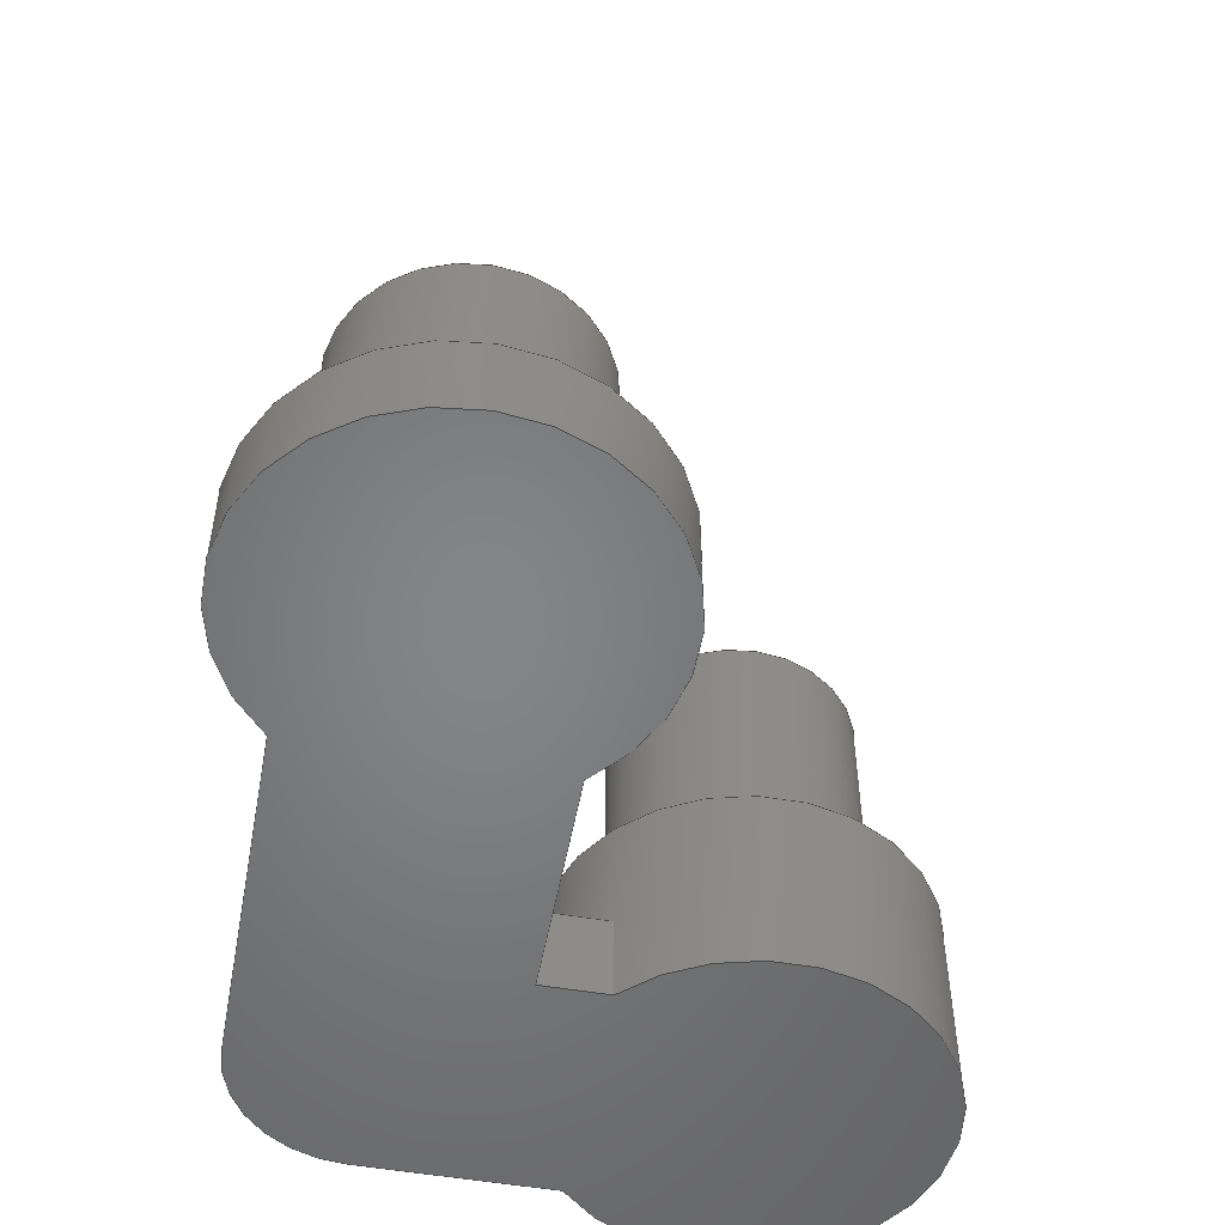
<metadata>
{"format":"step","ext":"step","renderer":"f3d","projection":"perspective","resolution":1024,"background":"white","views":[{"elev":-52.3,"azim":-100.5,"up":"+Y"}]}
</metadata>
<code>
ISO-10303-21;
DATA;
#1=MECHANICAL_DESIGN_GEOMETRIC_PRESENTATION_REPRESENTATION('',(#4),#449);
#2=SHAPE_REPRESENTATION_RELATIONSHIP('SRR','None',#456,#3);
#3=ADVANCED_BREP_SHAPE_REPRESENTATION('',(#5),#448);
#4=STYLED_ITEM('',(#466),#5);
#5=MANIFOLD_SOLID_BREP('Body1',#249);
#6=FACE_BOUND('',#42,.T.);
#7=FACE_BOUND('',#51,.T.);
#8=FACE_BOUND('',#52,.T.);
#9=PLANE('',#266);
#10=PLANE('',#270);
#11=PLANE('',#274);
#12=PLANE('',#275);
#13=PLANE('',#277);
#14=PLANE('',#278);
#15=PLANE('',#282);
#16=PLANE('',#286);
#17=PLANE('',#291);
#18=PLANE('',#292);
#19=FACE_OUTER_BOUND('',#35,.T.);
#20=FACE_OUTER_BOUND('',#36,.T.);
#21=FACE_OUTER_BOUND('',#37,.T.);
#22=FACE_OUTER_BOUND('',#38,.T.);
#23=FACE_OUTER_BOUND('',#39,.T.);
#24=FACE_OUTER_BOUND('',#40,.T.);
#25=FACE_OUTER_BOUND('',#41,.T.);
#26=FACE_OUTER_BOUND('',#43,.T.);
#27=FACE_OUTER_BOUND('',#44,.T.);
#28=FACE_OUTER_BOUND('',#45,.T.);
#29=FACE_OUTER_BOUND('',#46,.T.);
#30=FACE_OUTER_BOUND('',#47,.T.);
#31=FACE_OUTER_BOUND('',#48,.T.);
#32=FACE_OUTER_BOUND('',#49,.T.);
#33=FACE_OUTER_BOUND('',#50,.T.);
#34=FACE_OUTER_BOUND('',#53,.T.);
#35=EDGE_LOOP('',(#161,#162,#163,#164));
#36=EDGE_LOOP('',(#165));
#37=EDGE_LOOP('',(#166,#167,#168,#169));
#38=EDGE_LOOP('',(#170));
#39=EDGE_LOOP('',(#171,#172,#173,#174));
#40=EDGE_LOOP('',(#175));
#41=EDGE_LOOP('',(#176));
#42=EDGE_LOOP('',(#177));
#43=EDGE_LOOP('',(#178,#179,#180,#181));
#44=EDGE_LOOP('',(#182,#183,#184,#185));
#45=EDGE_LOOP('',(#186,#187,#188,#189));
#46=EDGE_LOOP('',(#190,#191,#192,#193));
#47=EDGE_LOOP('',(#194,#195,#196,#197));
#48=EDGE_LOOP('',(#198,#199,#200,#201));
#49=EDGE_LOOP('',(#202,#203,#204,#205,#206,#207,#208,#209));
#50=EDGE_LOOP('',(#210,#211,#212,#213,#214,#215,#216));
#51=EDGE_LOOP('',(#217));
#52=EDGE_LOOP('',(#218));
#53=EDGE_LOOP('',(#219,#220,#221,#222,#223,#224,#225,#226));
#54=LINE('',#379,#73);
#55=LINE('',#386,#74);
#56=LINE('',#393,#75);
#57=LINE('',#402,#76);
#58=LINE('',#404,#77);
#59=LINE('',#406,#78);
#60=LINE('',#407,#79);
#61=LINE('',#410,#80);
#62=LINE('',#412,#81);
#63=LINE('',#413,#82);
#64=LINE('',#419,#83);
#65=LINE('',#422,#84);
#66=LINE('',#424,#85);
#67=LINE('',#425,#86);
#68=LINE('',#431,#87);
#69=LINE('',#434,#88);
#70=LINE('',#436,#89);
#71=LINE('',#437,#90);
#72=LINE('',#440,#91);
#73=VECTOR('',#299,0.29);
#74=VECTOR('',#308,0.2975);
#75=VECTOR('',#317,0.2975);
#76=VECTOR('',#328,1);
#77=VECTOR('',#329,1);
#78=VECTOR('',#330,1);
#79=VECTOR('',#331,1);
#80=VECTOR('',#334,1);
#81=VECTOR('',#335,1);
#82=VECTOR('',#336,1);
#83=VECTOR('',#343,1);
#84=VECTOR('',#346,1);
#85=VECTOR('',#347,1);
#86=VECTOR('',#348,1);
#87=VECTOR('',#355,1);
#88=VECTOR('',#358,1);
#89=VECTOR('',#359,1);
#90=VECTOR('',#360,1);
#91=VECTOR('',#363,0.448);
#92=CIRCLE('',#264,0.29);
#93=CIRCLE('',#265,0.29);
#94=CIRCLE('',#268,0.2975);
#95=CIRCLE('',#269,0.2975);
#96=CIRCLE('',#272,0.2975);
#97=CIRCLE('',#273,0.2975);
#98=CIRCLE('',#276,0.448);
#99=CIRCLE('',#280,0.448);
#100=CIRCLE('',#281,0.448);
#101=CIRCLE('',#284,0.296);
#102=CIRCLE('',#285,0.296);
#103=CIRCLE('',#288,0.448);
#104=CIRCLE('',#289,0.448);
#105=CIRCLE('',#290,0.448);
#106=VERTEX_POINT('',#376);
#107=VERTEX_POINT('',#378);
#108=VERTEX_POINT('',#383);
#109=VERTEX_POINT('',#385);
#110=VERTEX_POINT('',#390);
#111=VERTEX_POINT('',#392);
#112=VERTEX_POINT('',#397);
#113=VERTEX_POINT('',#400);
#114=VERTEX_POINT('',#401);
#115=VERTEX_POINT('',#403);
#116=VERTEX_POINT('',#405);
#117=VERTEX_POINT('',#409);
#118=VERTEX_POINT('',#411);
#119=VERTEX_POINT('',#415);
#120=VERTEX_POINT('',#417);
#121=VERTEX_POINT('',#421);
#122=VERTEX_POINT('',#423);
#123=VERTEX_POINT('',#427);
#124=VERTEX_POINT('',#429);
#125=VERTEX_POINT('',#433);
#126=VERTEX_POINT('',#435);
#127=VERTEX_POINT('',#439);
#128=EDGE_CURVE('',#106,#106,#92,.T.);
#129=EDGE_CURVE('',#106,#107,#54,.T.);
#130=EDGE_CURVE('',#107,#107,#93,.T.);
#131=EDGE_CURVE('',#108,#108,#94,.T.);
#132=EDGE_CURVE('',#108,#109,#55,.T.);
#133=EDGE_CURVE('',#109,#109,#95,.T.);
#134=EDGE_CURVE('',#110,#110,#96,.T.);
#135=EDGE_CURVE('',#110,#111,#56,.T.);
#136=EDGE_CURVE('',#111,#111,#97,.T.);
#137=EDGE_CURVE('',#112,#112,#98,.T.);
#138=EDGE_CURVE('',#113,#114,#57,.T.);
#139=EDGE_CURVE('',#114,#115,#58,.T.);
#140=EDGE_CURVE('',#116,#115,#59,.T.);
#141=EDGE_CURVE('',#113,#116,#60,.T.);
#142=EDGE_CURVE('',#117,#113,#61,.T.);
#143=EDGE_CURVE('',#118,#116,#62,.T.);
#144=EDGE_CURVE('',#117,#118,#63,.T.);
#145=EDGE_CURVE('',#119,#117,#99,.T.);
#146=EDGE_CURVE('',#120,#118,#100,.T.);
#147=EDGE_CURVE('',#119,#120,#64,.T.);
#148=EDGE_CURVE('',#121,#119,#65,.T.);
#149=EDGE_CURVE('',#122,#120,#66,.T.);
#150=EDGE_CURVE('',#121,#122,#67,.T.);
#151=EDGE_CURVE('',#123,#121,#101,.T.);
#152=EDGE_CURVE('',#124,#122,#102,.T.);
#153=EDGE_CURVE('',#123,#124,#68,.T.);
#154=EDGE_CURVE('',#125,#123,#69,.T.);
#155=EDGE_CURVE('',#126,#124,#70,.T.);
#156=EDGE_CURVE('',#125,#126,#71,.T.);
#157=EDGE_CURVE('',#112,#127,#72,.T.);
#158=EDGE_CURVE('',#127,#125,#103,.T.);
#159=EDGE_CURVE('',#115,#126,#104,.T.);
#160=EDGE_CURVE('',#114,#127,#105,.T.);
#161=ORIENTED_EDGE('',*,*,#128,.F.);
#162=ORIENTED_EDGE('',*,*,#129,.T.);
#163=ORIENTED_EDGE('',*,*,#130,.F.);
#164=ORIENTED_EDGE('',*,*,#129,.F.);
#165=ORIENTED_EDGE('',*,*,#128,.T.);
#166=ORIENTED_EDGE('',*,*,#131,.F.);
#167=ORIENTED_EDGE('',*,*,#132,.T.);
#168=ORIENTED_EDGE('',*,*,#133,.F.);
#169=ORIENTED_EDGE('',*,*,#132,.F.);
#170=ORIENTED_EDGE('',*,*,#131,.T.);
#171=ORIENTED_EDGE('',*,*,#134,.F.);
#172=ORIENTED_EDGE('',*,*,#135,.T.);
#173=ORIENTED_EDGE('',*,*,#136,.F.);
#174=ORIENTED_EDGE('',*,*,#135,.F.);
#175=ORIENTED_EDGE('',*,*,#134,.T.);
#176=ORIENTED_EDGE('',*,*,#137,.T.);
#177=ORIENTED_EDGE('',*,*,#136,.T.);
#178=ORIENTED_EDGE('',*,*,#138,.T.);
#179=ORIENTED_EDGE('',*,*,#139,.T.);
#180=ORIENTED_EDGE('',*,*,#140,.F.);
#181=ORIENTED_EDGE('',*,*,#141,.F.);
#182=ORIENTED_EDGE('',*,*,#142,.T.);
#183=ORIENTED_EDGE('',*,*,#141,.T.);
#184=ORIENTED_EDGE('',*,*,#143,.F.);
#185=ORIENTED_EDGE('',*,*,#144,.F.);
#186=ORIENTED_EDGE('',*,*,#145,.T.);
#187=ORIENTED_EDGE('',*,*,#144,.T.);
#188=ORIENTED_EDGE('',*,*,#146,.F.);
#189=ORIENTED_EDGE('',*,*,#147,.F.);
#190=ORIENTED_EDGE('',*,*,#148,.T.);
#191=ORIENTED_EDGE('',*,*,#147,.T.);
#192=ORIENTED_EDGE('',*,*,#149,.F.);
#193=ORIENTED_EDGE('',*,*,#150,.F.);
#194=ORIENTED_EDGE('',*,*,#151,.T.);
#195=ORIENTED_EDGE('',*,*,#150,.T.);
#196=ORIENTED_EDGE('',*,*,#152,.F.);
#197=ORIENTED_EDGE('',*,*,#153,.F.);
#198=ORIENTED_EDGE('',*,*,#154,.T.);
#199=ORIENTED_EDGE('',*,*,#153,.T.);
#200=ORIENTED_EDGE('',*,*,#155,.F.);
#201=ORIENTED_EDGE('',*,*,#156,.F.);
#202=ORIENTED_EDGE('',*,*,#137,.F.);
#203=ORIENTED_EDGE('',*,*,#157,.T.);
#204=ORIENTED_EDGE('',*,*,#158,.T.);
#205=ORIENTED_EDGE('',*,*,#156,.T.);
#206=ORIENTED_EDGE('',*,*,#159,.F.);
#207=ORIENTED_EDGE('',*,*,#139,.F.);
#208=ORIENTED_EDGE('',*,*,#160,.T.);
#209=ORIENTED_EDGE('',*,*,#157,.F.);
#210=ORIENTED_EDGE('',*,*,#159,.T.);
#211=ORIENTED_EDGE('',*,*,#155,.T.);
#212=ORIENTED_EDGE('',*,*,#152,.T.);
#213=ORIENTED_EDGE('',*,*,#149,.T.);
#214=ORIENTED_EDGE('',*,*,#146,.T.);
#215=ORIENTED_EDGE('',*,*,#143,.T.);
#216=ORIENTED_EDGE('',*,*,#140,.T.);
#217=ORIENTED_EDGE('',*,*,#130,.T.);
#218=ORIENTED_EDGE('',*,*,#133,.T.);
#219=ORIENTED_EDGE('',*,*,#160,.F.);
#220=ORIENTED_EDGE('',*,*,#138,.F.);
#221=ORIENTED_EDGE('',*,*,#142,.F.);
#222=ORIENTED_EDGE('',*,*,#145,.F.);
#223=ORIENTED_EDGE('',*,*,#148,.F.);
#224=ORIENTED_EDGE('',*,*,#151,.F.);
#225=ORIENTED_EDGE('',*,*,#154,.F.);
#226=ORIENTED_EDGE('',*,*,#158,.F.);
#227=CYLINDRICAL_SURFACE('',#263,0.29);
#228=CYLINDRICAL_SURFACE('',#267,0.2975);
#229=CYLINDRICAL_SURFACE('',#271,0.2975);
#230=CYLINDRICAL_SURFACE('',#279,0.448);
#231=CYLINDRICAL_SURFACE('',#283,0.296);
#232=CYLINDRICAL_SURFACE('',#287,0.448);
#233=ADVANCED_FACE('',(#19),#227,.T.);
#234=ADVANCED_FACE('',(#20),#9,.T.);
#235=ADVANCED_FACE('',(#21),#228,.T.);
#236=ADVANCED_FACE('',(#22),#10,.T.);
#237=ADVANCED_FACE('',(#23),#229,.T.);
#238=ADVANCED_FACE('',(#24),#11,.T.);
#239=ADVANCED_FACE('',(#25,#6),#12,.T.);
#240=ADVANCED_FACE('',(#26),#13,.T.);
#241=ADVANCED_FACE('',(#27),#14,.T.);
#242=ADVANCED_FACE('',(#28),#230,.T.);
#243=ADVANCED_FACE('',(#29),#15,.T.);
#244=ADVANCED_FACE('',(#30),#231,.T.);
#245=ADVANCED_FACE('',(#31),#16,.T.);
#246=ADVANCED_FACE('',(#32),#232,.T.);
#247=ADVANCED_FACE('',(#33,#7,#8),#17,.T.);
#248=ADVANCED_FACE('',(#34),#18,.F.);
#249=CLOSED_SHELL('',(#233,#234,#235,#236,#237,#238,#239,#240,#241,#242,
#243,#244,#245,#246,#247,#248));
#250=DERIVED_UNIT_ELEMENT(#252,1);
#251=DERIVED_UNIT_ELEMENT(#451,3);
#252=(
MASS_UNIT()
NAMED_UNIT(*)
SI_UNIT(.KILO.,.GRAM.)
);
#253=DERIVED_UNIT((#250,#251));
#254=MEASURE_REPRESENTATION_ITEM('density measure',
POSITIVE_RATIO_MEASURE(7850),#253);
#255=PROPERTY_DEFINITION_REPRESENTATION(#260,#257);
#256=PROPERTY_DEFINITION_REPRESENTATION(#261,#258);
#257=REPRESENTATION('material name',(#259),#448);
#258=REPRESENTATION('density',(#254),#448);
#259=DESCRIPTIVE_REPRESENTATION_ITEM('Steel','Steel');
#260=PROPERTY_DEFINITION('material property','material name',#458);
#261=PROPERTY_DEFINITION('material property','density of part',#458);
#262=AXIS2_PLACEMENT_3D('placement',#374,#293,#294);
#263=AXIS2_PLACEMENT_3D('',#375,#295,#296);
#264=AXIS2_PLACEMENT_3D('',#377,#297,#298);
#265=AXIS2_PLACEMENT_3D('',#380,#300,#301);
#266=AXIS2_PLACEMENT_3D('',#381,#302,#303);
#267=AXIS2_PLACEMENT_3D('',#382,#304,#305);
#268=AXIS2_PLACEMENT_3D('',#384,#306,#307);
#269=AXIS2_PLACEMENT_3D('',#387,#309,#310);
#270=AXIS2_PLACEMENT_3D('',#388,#311,#312);
#271=AXIS2_PLACEMENT_3D('',#389,#313,#314);
#272=AXIS2_PLACEMENT_3D('',#391,#315,#316);
#273=AXIS2_PLACEMENT_3D('',#394,#318,#319);
#274=AXIS2_PLACEMENT_3D('',#395,#320,#321);
#275=AXIS2_PLACEMENT_3D('',#396,#322,#323);
#276=AXIS2_PLACEMENT_3D('',#398,#324,#325);
#277=AXIS2_PLACEMENT_3D('',#399,#326,#327);
#278=AXIS2_PLACEMENT_3D('',#408,#332,#333);
#279=AXIS2_PLACEMENT_3D('',#414,#337,#338);
#280=AXIS2_PLACEMENT_3D('',#416,#339,#340);
#281=AXIS2_PLACEMENT_3D('',#418,#341,#342);
#282=AXIS2_PLACEMENT_3D('',#420,#344,#345);
#283=AXIS2_PLACEMENT_3D('',#426,#349,#350);
#284=AXIS2_PLACEMENT_3D('',#428,#351,#352);
#285=AXIS2_PLACEMENT_3D('',#430,#353,#354);
#286=AXIS2_PLACEMENT_3D('',#432,#356,#357);
#287=AXIS2_PLACEMENT_3D('',#438,#361,#362);
#288=AXIS2_PLACEMENT_3D('',#441,#364,#365);
#289=AXIS2_PLACEMENT_3D('',#442,#366,#367);
#290=AXIS2_PLACEMENT_3D('',#443,#368,#369);
#291=AXIS2_PLACEMENT_3D('',#444,#370,#371);
#292=AXIS2_PLACEMENT_3D('',#445,#372,#373);
#293=DIRECTION('axis',(0,0,1));
#294=DIRECTION('refdir',(1,0,0));
#295=DIRECTION('center_axis',(0,1,0));
#296=DIRECTION('ref_axis',(-1,0,0));
#297=DIRECTION('center_axis',(0,1,0));
#298=DIRECTION('ref_axis',(-1,0,0));
#299=DIRECTION('',(0,-1,0));
#300=DIRECTION('center_axis',(0,-1,0));
#301=DIRECTION('ref_axis',(-1,0,0));
#302=DIRECTION('center_axis',(0,1,0));
#303=DIRECTION('ref_axis',(-1,0,0));
#304=DIRECTION('center_axis',(0,1,0));
#305=DIRECTION('ref_axis',(-1,0,0));
#306=DIRECTION('center_axis',(0,1,0));
#307=DIRECTION('ref_axis',(-1,0,0));
#308=DIRECTION('',(0,-1,0));
#309=DIRECTION('center_axis',(0,-1,0));
#310=DIRECTION('ref_axis',(-1,0,0));
#311=DIRECTION('center_axis',(0,1,0));
#312=DIRECTION('ref_axis',(-1,0,0));
#313=DIRECTION('center_axis',(0,1,0));
#314=DIRECTION('ref_axis',(-1,0,0));
#315=DIRECTION('center_axis',(0,1,0));
#316=DIRECTION('ref_axis',(-1,0,0));
#317=DIRECTION('',(0,-1,0));
#318=DIRECTION('center_axis',(0,-1,0));
#319=DIRECTION('ref_axis',(-1,0,0));
#320=DIRECTION('center_axis',(0,1,0));
#321=DIRECTION('ref_axis',(-1,0,0));
#322=DIRECTION('center_axis',(0,1,0));
#323=DIRECTION('ref_axis',(-1,0,0));
#324=DIRECTION('center_axis',(0,1,0));
#325=DIRECTION('ref_axis',(-0.6607,0,-0.7506));
#326=DIRECTION('center_axis',(-1,0,0));
#327=DIRECTION('ref_axis',(0,0,1));
#328=DIRECTION('',(0,0,1));
#329=DIRECTION('',(0,1,0));
#330=DIRECTION('',(0,0,1));
#331=DIRECTION('',(0,1,0));
#332=DIRECTION('center_axis',(-1.017e-16,0,1));
#333=DIRECTION('ref_axis',(1,0,1.017e-16));
#334=DIRECTION('',(1,0,1.017e-16));
#335=DIRECTION('',(1,0,1.017e-16));
#336=DIRECTION('',(0,1,0));
#337=DIRECTION('center_axis',(0,1,0));
#338=DIRECTION('ref_axis',(-1,0,-1.859e-16));
#339=DIRECTION('center_axis',(0,1,0));
#340=DIRECTION('ref_axis',(0.7506,0,-0.6607));
#341=DIRECTION('center_axis',(0,1,0));
#342=DIRECTION('ref_axis',(0.7506,0,-0.6607));
#343=DIRECTION('',(0,1,0));
#344=DIRECTION('center_axis',(0,0,-1));
#345=DIRECTION('ref_axis',(-1,0,0));
#346=DIRECTION('',(-1,0,0));
#347=DIRECTION('',(-1,0,0));
#348=DIRECTION('',(0,1,0));
#349=DIRECTION('center_axis',(0,1,0));
#350=DIRECTION('ref_axis',(1,0,7.502e-16));
#351=DIRECTION('center_axis',(0,1,0));
#352=DIRECTION('ref_axis',(1,0,7.502e-16));
#353=DIRECTION('center_axis',(0,1,0));
#354=DIRECTION('ref_axis',(1,0,7.502e-16));
#355=DIRECTION('',(0,1,0));
#356=DIRECTION('center_axis',(1,0,0));
#357=DIRECTION('ref_axis',(0,0,-1));
#358=DIRECTION('',(0,0,-1));
#359=DIRECTION('',(0,0,-1));
#360=DIRECTION('',(0,1,0));
#361=DIRECTION('center_axis',(0,1,0));
#362=DIRECTION('ref_axis',(-0.6607,0,-0.7506));
#363=DIRECTION('',(0,-1,0));
#364=DIRECTION('center_axis',(0,1,0));
#365=DIRECTION('ref_axis',(-0.6607,0,-0.7506));
#366=DIRECTION('center_axis',(0,-1,0));
#367=DIRECTION('ref_axis',(-0.6607,0,-0.7506));
#368=DIRECTION('center_axis',(0,1,0));
#369=DIRECTION('ref_axis',(-0.6607,0,-0.7506));
#370=DIRECTION('center_axis',(0,1,0));
#371=DIRECTION('ref_axis',(1,0,0));
#372=DIRECTION('center_axis',(0,1,0));
#373=DIRECTION('ref_axis',(1,0,0));
#374=CARTESIAN_POINT('',(0,0,0));
#375=CARTESIAN_POINT('Origin',(1.474,0.209,-2.22e-16));
#376=CARTESIAN_POINT('',(1.764,1.709,-2.576e-16));
#377=CARTESIAN_POINT('Origin',(1.474,1.709,-2.22e-16));
#378=CARTESIAN_POINT('',(1.764,0.209,-2.576e-16));
#379=CARTESIAN_POINT('',(1.764,0.209,-2.576e-16));
#380=CARTESIAN_POINT('Origin',(1.474,0.209,-2.22e-16));
#381=CARTESIAN_POINT('Origin',(1.474,1.709,-2.22e-16));
#382=CARTESIAN_POINT('Origin',(0.296,0.209,-5.551e-17));
#383=CARTESIAN_POINT('',(0.5935,0.724,-9.194e-17));
#384=CARTESIAN_POINT('Origin',(0.296,0.724,-5.551e-17));
#385=CARTESIAN_POINT('',(0.5935,0.209,-9.194e-17));
#386=CARTESIAN_POINT('',(0.5935,0.209,-9.194e-17));
#387=CARTESIAN_POINT('Origin',(0.296,0.209,-5.551e-17));
#388=CARTESIAN_POINT('Origin',(0.296,0.724,-5.551e-17));
#389=CARTESIAN_POINT('Origin',(1.474,0.488,0.79));
#390=CARTESIAN_POINT('',(1.772,1.171,0.79));
#391=CARTESIAN_POINT('Origin',(1.474,1.171,0.79));
#392=CARTESIAN_POINT('',(1.772,0.488,0.79));
#393=CARTESIAN_POINT('',(1.772,0.488,0.79));
#394=CARTESIAN_POINT('Origin',(1.474,0.488,0.79));
#395=CARTESIAN_POINT('Origin',(1.474,1.171,0.79));
#396=CARTESIAN_POINT('Origin',(1.474,0.488,0.79));
#397=CARTESIAN_POINT('',(1.77,0.488,1.126));
#398=CARTESIAN_POINT('Origin',(1.474,0.488,0.79));
#399=CARTESIAN_POINT('Origin',(1.178,0,0.296));
#400=CARTESIAN_POINT('',(1.178,0,0.296));
#401=CARTESIAN_POINT('',(1.178,0,0.4537));
#402=CARTESIAN_POINT('',(1.178,0,0.296));
#403=CARTESIAN_POINT('',(1.178,0.209,0.4537));
#404=CARTESIAN_POINT('',(1.178,0,0.4537));
#405=CARTESIAN_POINT('',(1.178,0.209,0.296));
#406=CARTESIAN_POINT('',(1.178,0.209,0.296));
#407=CARTESIAN_POINT('',(1.178,0,0.296));
#408=CARTESIAN_POINT('Origin',(0.6323,0,0.296));
#409=CARTESIAN_POINT('',(0.6323,0,0.296));
#410=CARTESIAN_POINT('',(0.6323,0,0.296));
#411=CARTESIAN_POINT('',(0.6323,0.209,0.296));
#412=CARTESIAN_POINT('',(0.6323,0.209,0.296));
#413=CARTESIAN_POINT('',(0.6323,0,0.296));
#414=CARTESIAN_POINT('Origin',(0.296,0,-5.551e-17));
#415=CARTESIAN_POINT('',(0.6323,0,-0.296));
#416=CARTESIAN_POINT('Origin',(0.296,0,-5.551e-17));
#417=CARTESIAN_POINT('',(0.6323,0.209,-0.296));
#418=CARTESIAN_POINT('Origin',(0.296,0.209,-5.551e-17));
#419=CARTESIAN_POINT('',(0.6323,0,-0.296));
#420=CARTESIAN_POINT('Origin',(1.474,0,-0.296));
#421=CARTESIAN_POINT('',(1.474,0,-0.296));
#422=CARTESIAN_POINT('',(1.474,0,-0.296));
#423=CARTESIAN_POINT('',(1.474,0.209,-0.296));
#424=CARTESIAN_POINT('',(1.474,0.209,-0.296));
#425=CARTESIAN_POINT('',(1.474,0,-0.296));
#426=CARTESIAN_POINT('Origin',(1.474,0,-2.22e-16));
#427=CARTESIAN_POINT('',(1.77,0,0));
#428=CARTESIAN_POINT('Origin',(1.474,0,-2.22e-16));
#429=CARTESIAN_POINT('',(1.77,0.209,0));
#430=CARTESIAN_POINT('Origin',(1.474,0.209,-2.22e-16));
#431=CARTESIAN_POINT('',(1.77,0,0));
#432=CARTESIAN_POINT('Origin',(1.77,0,0.4537));
#433=CARTESIAN_POINT('',(1.77,0,0.4537));
#434=CARTESIAN_POINT('',(1.77,0,0.4537));
#435=CARTESIAN_POINT('',(1.77,0.209,0.4537));
#436=CARTESIAN_POINT('',(1.77,0.209,0.4537));
#437=CARTESIAN_POINT('',(1.77,0,0.4537));
#438=CARTESIAN_POINT('Origin',(1.474,0,0.79));
#439=CARTESIAN_POINT('',(1.77,0,1.126));
#440=CARTESIAN_POINT('',(1.77,0,1.126));
#441=CARTESIAN_POINT('Origin',(1.474,0,0.79));
#442=CARTESIAN_POINT('Origin',(1.474,0.209,0.79));
#443=CARTESIAN_POINT('Origin',(1.474,0,0.79));
#444=CARTESIAN_POINT('Origin',(0.885,0.209,0.395));
#445=CARTESIAN_POINT('Origin',(0.885,0,0.395));
#446=UNCERTAINTY_MEASURE_WITH_UNIT(LENGTH_MEASURE(0.001),#450,
'DISTANCE_ACCURACY_VALUE',
'Maximum model space distance between geometric entities at asserted c
onnectivities');
#447=UNCERTAINTY_MEASURE_WITH_UNIT(LENGTH_MEASURE(0.001),#450,
'DISTANCE_ACCURACY_VALUE',
'Maximum model space distance between geometric entities at asserted c
onnectivities');
#448=(
GEOMETRIC_REPRESENTATION_CONTEXT(3)
GLOBAL_UNCERTAINTY_ASSIGNED_CONTEXT((#446))
GLOBAL_UNIT_ASSIGNED_CONTEXT((#450,#452,#453))
REPRESENTATION_CONTEXT('','3D')
);
#449=(
GEOMETRIC_REPRESENTATION_CONTEXT(3)
GLOBAL_UNCERTAINTY_ASSIGNED_CONTEXT((#447))
GLOBAL_UNIT_ASSIGNED_CONTEXT((#450,#452,#453))
REPRESENTATION_CONTEXT('','3D')
);
#450=(
LENGTH_UNIT()
NAMED_UNIT(*)
SI_UNIT(.CENTI.,.METRE.)
);
#451=(
LENGTH_UNIT()
NAMED_UNIT(*)
SI_UNIT($,.METRE.)
);
#452=(
NAMED_UNIT(*)
PLANE_ANGLE_UNIT()
SI_UNIT($,.RADIAN.)
);
#453=(
NAMED_UNIT(*)
SI_UNIT($,.STERADIAN.)
SOLID_ANGLE_UNIT()
);
#454=SHAPE_DEFINITION_REPRESENTATION(#455,#456);
#455=PRODUCT_DEFINITION_SHAPE('',$,#458);
#456=SHAPE_REPRESENTATION('',(#262),#448);
#457=PRODUCT_DEFINITION_CONTEXT('part definition',#462,'design');
#458=PRODUCT_DEFINITION('Right A6','Right A6 v1',#459,#457);
#459=PRODUCT_DEFINITION_FORMATION('',$,#464);
#460=PRODUCT_RELATED_PRODUCT_CATEGORY('Right A6 v1','Right A6 v1',(#464));
#461=APPLICATION_PROTOCOL_DEFINITION('international standard',
'automotive_design',2009,#462);
#462=APPLICATION_CONTEXT(
'Core Data for Automotive Mechanical Design Process');
#463=PRODUCT_CONTEXT('part definition',#462,'mechanical');
#464=PRODUCT('Right A6','Right A6 v1',$,(#463));
#465=PRESENTATION_STYLE_ASSIGNMENT((#467));
#466=PRESENTATION_STYLE_ASSIGNMENT((#468));
#467=SURFACE_STYLE_USAGE(.BOTH.,#469);
#468=SURFACE_STYLE_USAGE(.BOTH.,#470);
#469=SURFACE_SIDE_STYLE('',(#471));
#470=SURFACE_SIDE_STYLE('',(#472));
#471=SURFACE_STYLE_FILL_AREA(#473);
#472=SURFACE_STYLE_FILL_AREA(#474);
#473=FILL_AREA_STYLE('Steel - Satin',(#475));
#474=FILL_AREA_STYLE('Plastic - Matte (White)',(#476));
#475=FILL_AREA_STYLE_COLOUR('Steel - Satin',#477);
#476=FILL_AREA_STYLE_COLOUR('Plastic - Matte (White)',#478);
#477=COLOUR_RGB('Steel - Satin',0.6275,0.6275,0.6275);
#478=COLOUR_RGB('Plastic - Matte (White)',0.9647,0.9647,
0.9529);
ENDSEC;
END-ISO-10303-21;

</code>
